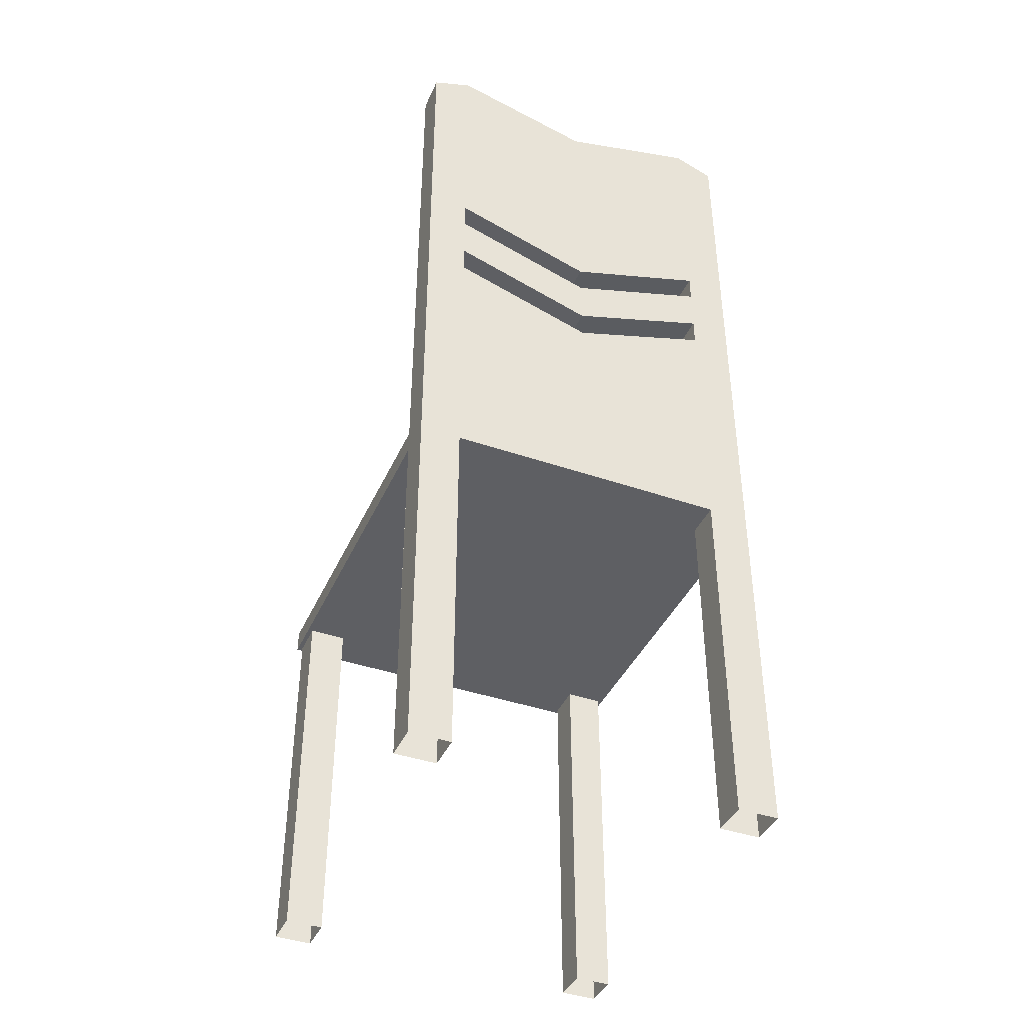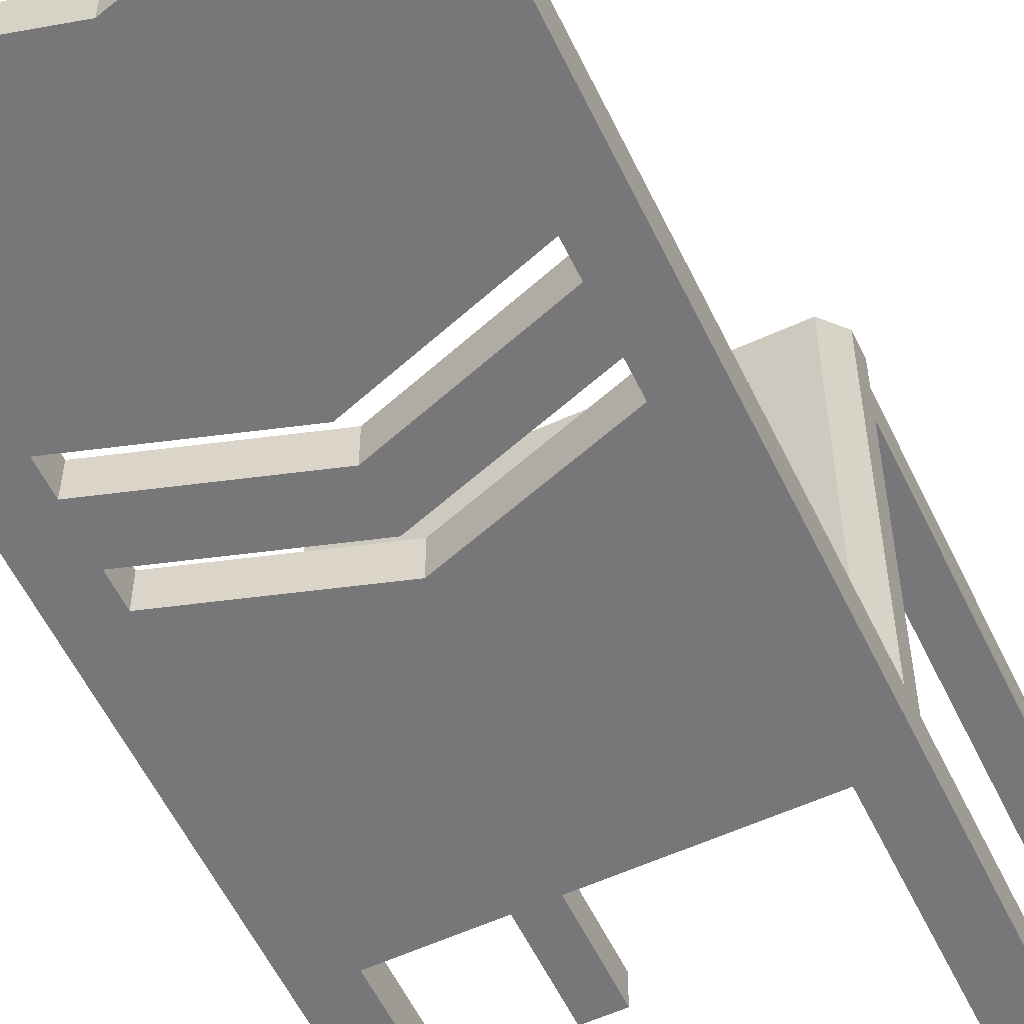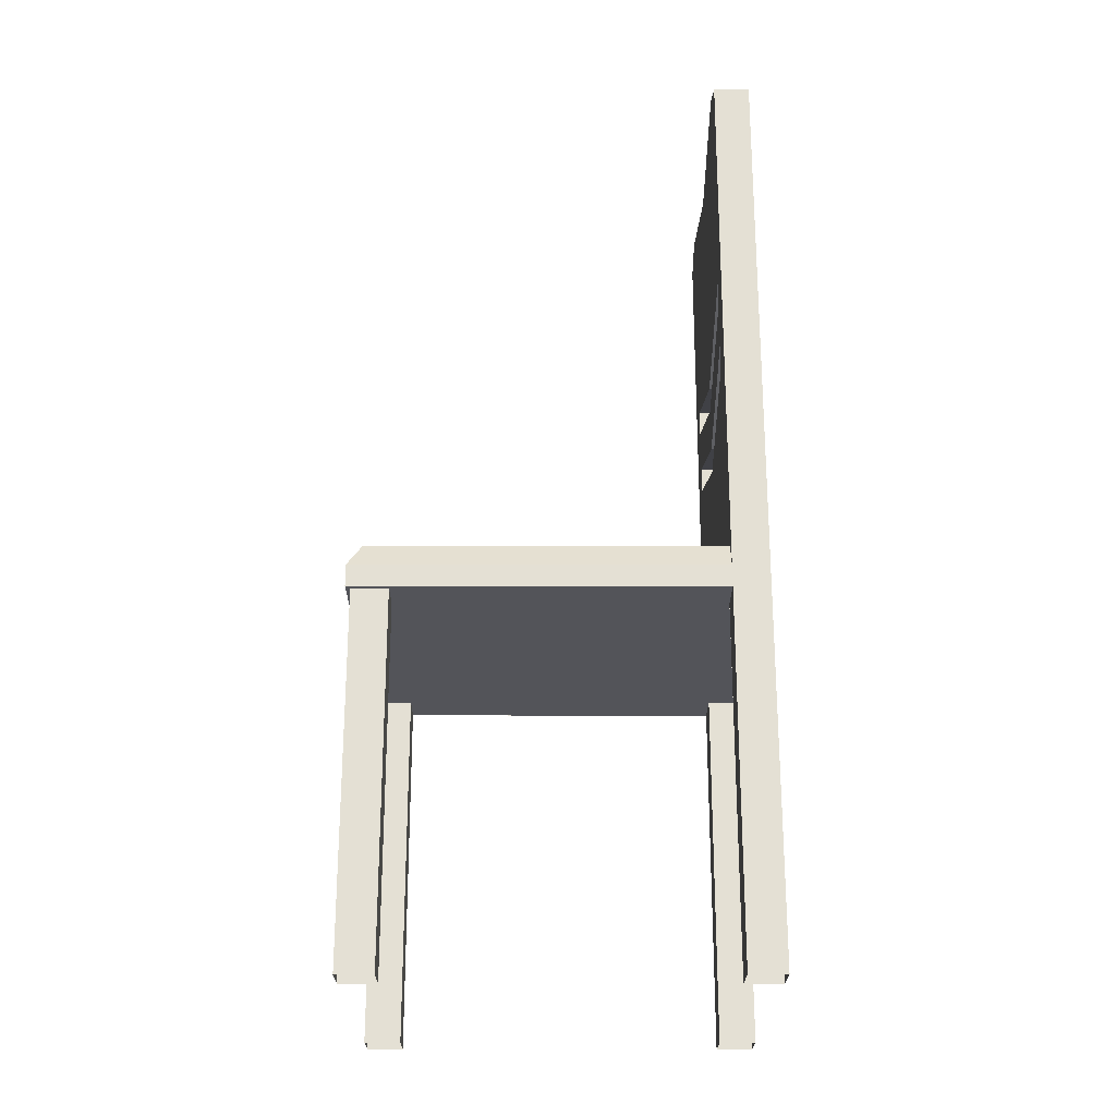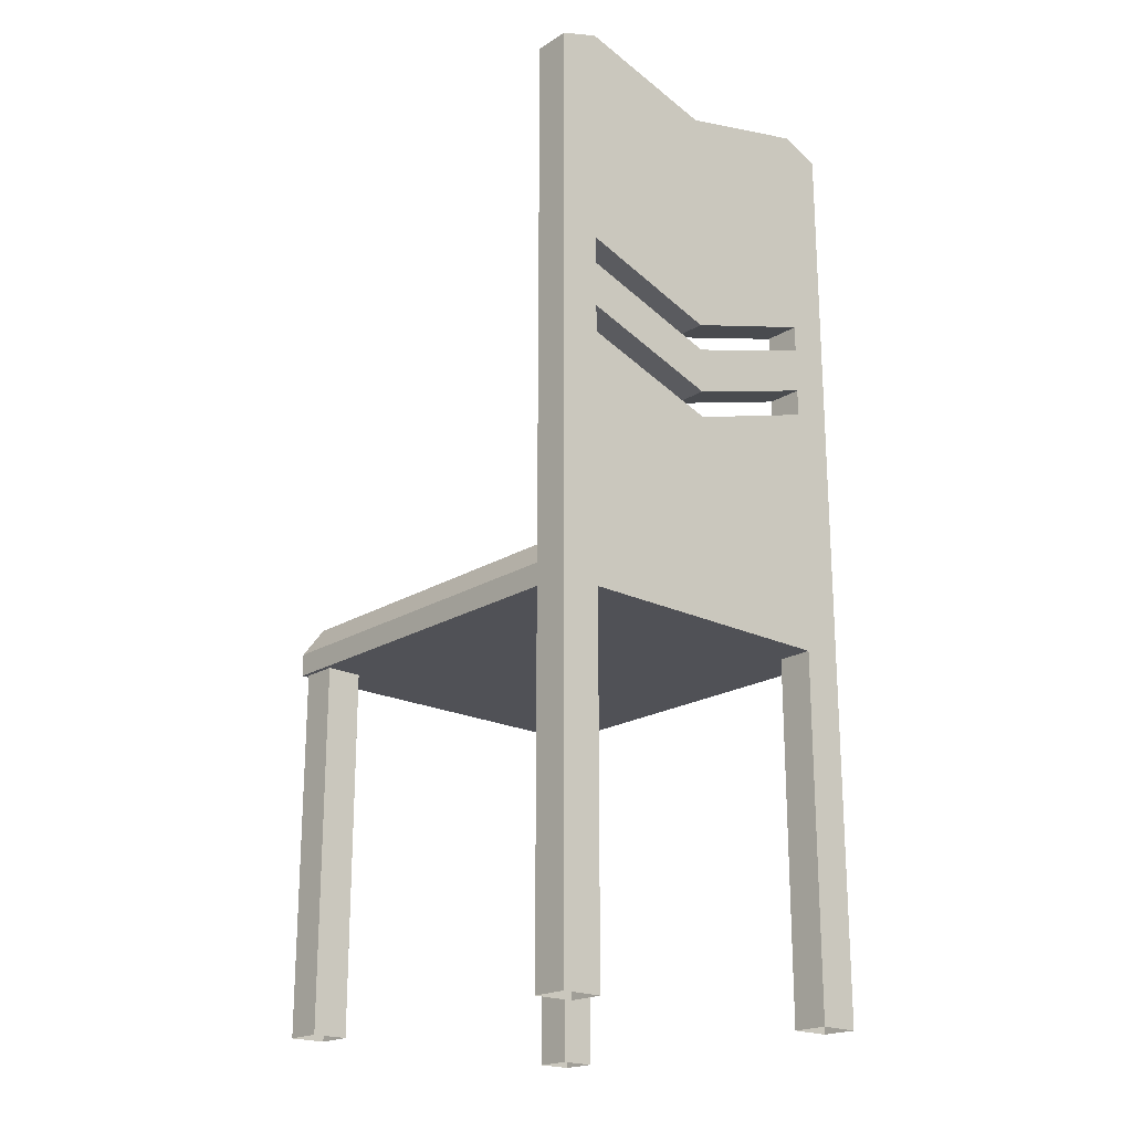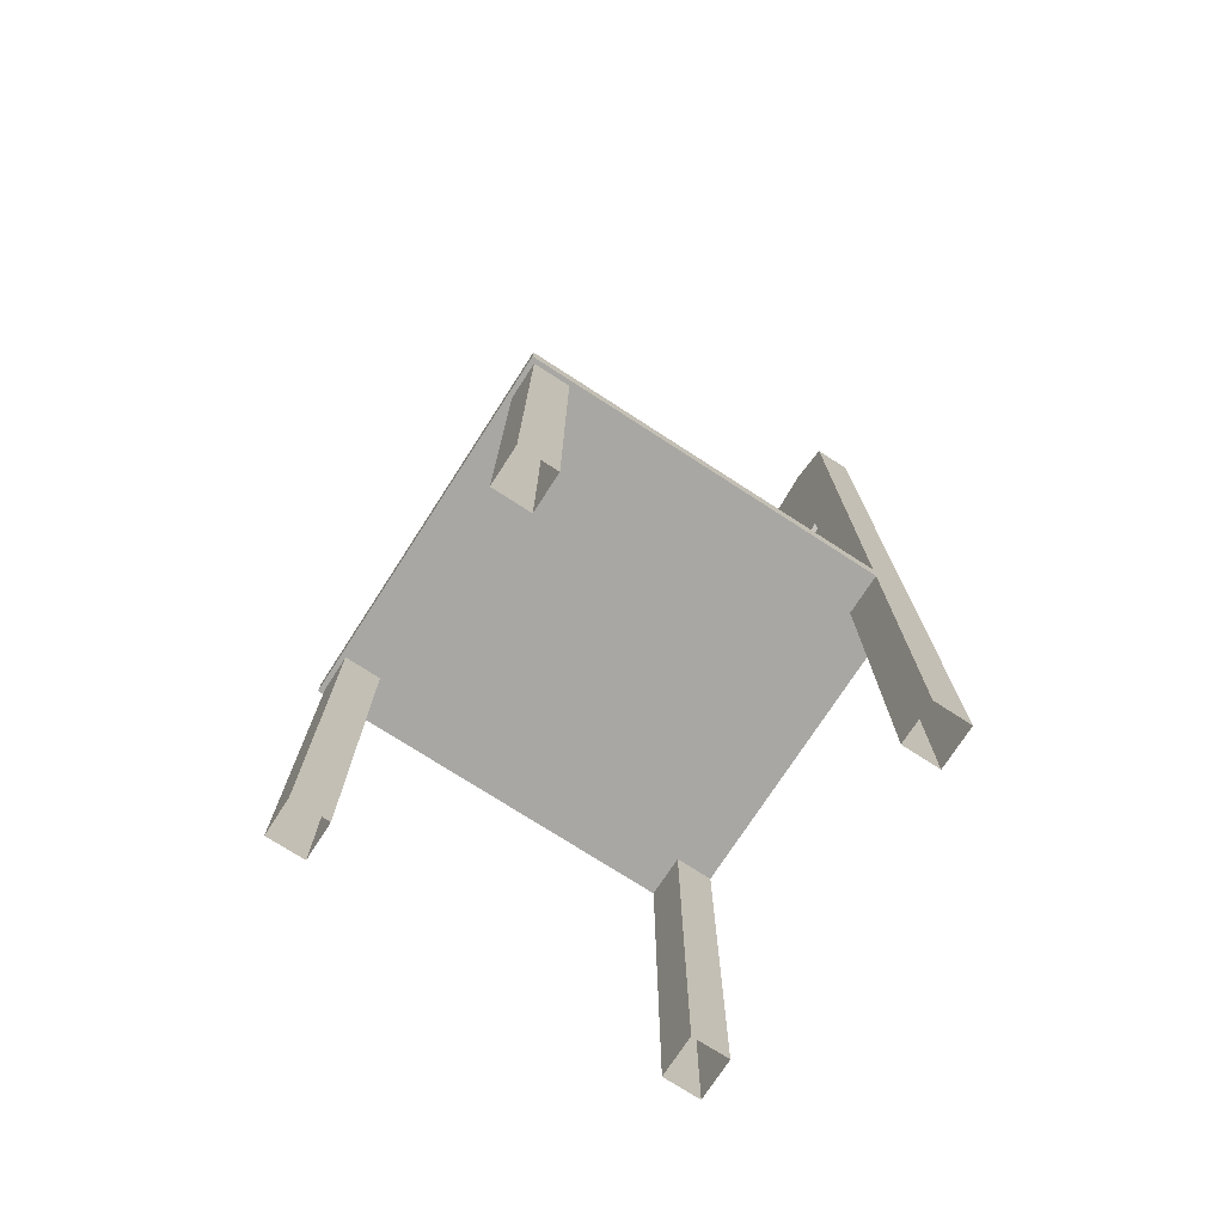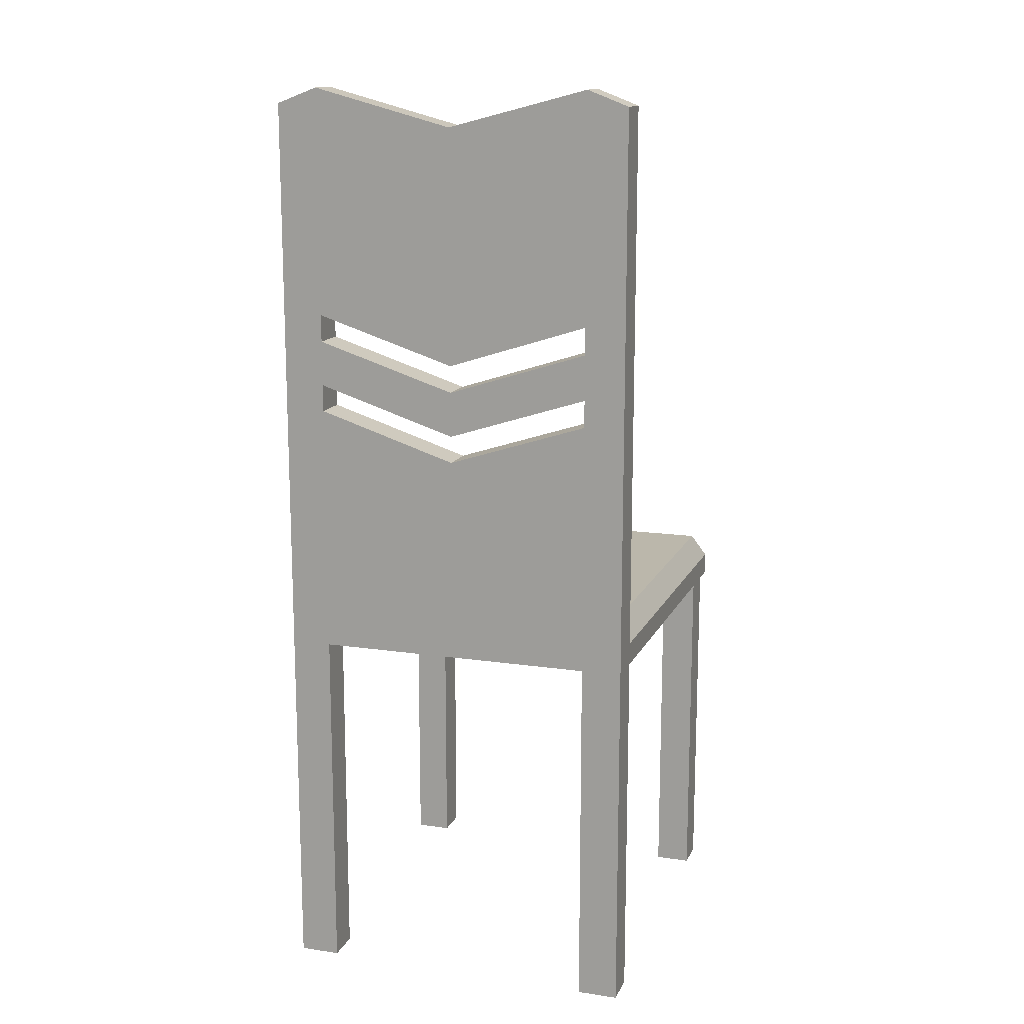
<metadata>
{"format":"obj","ext":"obj","renderer":"f3d","projection":"perspective","resolution":1024,"background":"white","views":[{"elev":-41.0,"azim":157.2,"up":"+Y"},{"elev":-57.2,"azim":-154.5,"up":"+Z"},{"elev":-23.8,"azim":89.9,"up":"+Y"},{"elev":-20.4,"azim":138.1,"up":"+Y"},{"elev":-74.5,"azim":57.1,"up":"+Y"},{"elev":14.2,"azim":-161.9,"up":"+Y"}]}
</metadata>
<code>
o Chair.001_Plane.002
v -12.37 4 4.516
v -12.82 4 4.466
v -12.82 4 4.066
v -12.42 4 4.466
v -12.42 4 4.066
v -12.82 -1e-06 4.466
v -12.82 -1e-06 4.066
v -12.42 -1e-06 4.466
v -12.42 -1e-06 4.066
v -12.37 4 0.5162
v -12.82 10.41 0.1162
v -12.82 10.41 0.5162
v -12.37 10.24 0.1162
v -12.37 10.24 0.5162
v -12.82 -1e-06 0.1162
v -12.82 -1e-06 0.5162
v -12.37 -1e-06 0.1162
v -12.37 -1e-06 0.5162
v -12.82 4 0.5162
v -12.37 4 0.5162
v -12.82 4 0.1162
v -12.37 4 0.1162
v -12.52 4.528 4.364
v -12.37 4.248 4.516
v -12.52 4.528 0.5162
v -12.37 4.248 0.5162
v -12.37 6.802 0.5162
v -12.37 7.102 0.5162
v -12.37 6.802 0.1162
v -12.37 7.102 0.1162
v -12.82 6.802 0.5162
v -12.82 7.102 0.5162
v -12.82 6.802 0.1162
v -12.82 7.102 0.1162
v -12.37 7.602 0.5162
v -12.37 7.902 0.5162
v -12.37 7.602 0.1162
v -12.37 7.902 0.1162
v -12.82 7.602 0.5162
v -12.82 7.902 0.5162
v -12.82 7.602 0.1162
v -12.82 7.902 0.1162
v -16.37 4 4.516
v -14.37 4 4.516
v -15.92 4 4.466
v -15.92 4 4.066
v -16.32 4 4.466
v -16.32 4 4.066
v -15.92 -1e-06 4.466
v -15.92 -1e-06 4.066
v -16.32 -1e-06 4.466
v -16.32 -1e-06 4.066
v -14.37 4 0.5162
v -16.37 4 0.5162
v -14.37 4.528 0.5162
v -15.92 10.41 0.1162
v -15.92 10.41 0.5162
v -16.37 10.24 0.1162
v -16.37 10.24 0.5162
v -15.92 -1e-06 0.1162
v -15.92 -1e-06 0.5162
v -16.37 -1e-06 0.1162
v -16.37 -1e-06 0.5162
v -15.92 4 0.5162
v -16.37 4 0.5162
v -15.92 4 0.1162
v -16.37 4 0.1162
v -14.37 10 0.1162
v -14.37 10 0.5162
v -14.37 4 0.5162
v -14.37 4 0.1162
v -16.21 4.528 4.364
v -16.37 4.248 4.516
v -14.37 4.248 4.516
v -14.37 4.528 4.364
v -16.21 4.528 0.5162
v -16.37 4.248 0.5162
v -16.37 6.802 0.5162
v -16.37 7.102 0.5162
v -16.37 6.802 0.1162
v -16.37 7.102 0.1162
v -15.92 6.802 0.5162
v -15.92 7.102 0.5162
v -15.92 6.802 0.1162
v -15.92 7.102 0.1162
v -14.37 6.302 0.5162
v -14.37 6.602 0.5162
v -14.37 6.302 0.1162
v -14.37 6.602 0.1162
v -16.37 7.602 0.5162
v -16.37 7.902 0.5162
v -16.37 7.602 0.1162
v -16.37 7.902 0.1162
v -15.92 7.602 0.5162
v -15.92 7.902 0.5162
v -15.92 7.602 0.1162
v -15.92 7.902 0.1162
v -14.37 7.102 0.5162
v -14.37 7.402 0.5162
v -14.37 7.102 0.1162
v -14.37 7.402 0.1162
f 10 44 53
f 10 24 1
f 53 25 10
f 75 25 55
f 3 4 5
f 9 3 5
f 7 2 3
f 8 5 4
f 6 4 2
f 14 11 12
f 19 18 20
f 21 16 19
f 20 17 22
f 22 15 21
f 31 20 27
f 19 71 21
f 27 22 29
f 29 21 33
f 86 19 31
f 42 68 11
f 68 12 11
f 74 23 75
f 23 26 25
f 1 74 44
f 39 28 35
f 32 27 28
f 35 30 37
f 28 29 30
f 37 34 41
f 30 33 34
f 98 32 39
f 21 88 33
f 88 31 33
f 34 31 32
f 89 32 87
f 34 100 41
f 40 41 39
f 14 40 36
f 40 35 36
f 14 38 13
f 36 37 38
f 13 42 11
f 38 41 42
f 101 40 99
f 69 40 12
f 39 100 98
f 44 54 53
f 73 54 43
f 76 55 53
f 76 75 55
f 48 45 46
f 46 52 48
f 45 50 46
f 48 51 47
f 47 49 45
f 56 59 57
f 63 64 65
f 61 66 64
f 62 65 67
f 60 67 66
f 65 82 78
f 66 70 64
f 67 78 80
f 66 80 84
f 64 86 82
f 97 68 101
f 56 69 68
f 74 72 73
f 77 72 76
f 74 43 44
f 79 94 90
f 78 83 79
f 81 90 92
f 80 79 81
f 85 92 96
f 84 81 85
f 83 98 94
f 66 88 71
f 82 88 84
f 82 85 83
f 87 85 89
f 85 100 89
f 96 95 94
f 59 95 57
f 90 95 91
f 93 59 58
f 92 91 93
f 97 58 56
f 96 93 97
f 99 97 101
f 95 69 57
f 98 96 94
f 10 1 44
f 10 26 24
f 26 10 25
f 53 55 25
f 75 23 25
f 3 2 4
f 9 7 3
f 7 6 2
f 8 9 5
f 6 8 4
f 14 13 11
f 19 16 18
f 21 15 16
f 20 18 17
f 22 17 15
f 31 19 20
f 19 70 71
f 27 20 22
f 29 22 21
f 86 70 19
f 42 101 68
f 68 69 12
f 74 24 23
f 23 24 26
f 1 24 74
f 39 32 28
f 32 31 27
f 35 28 30
f 28 27 29
f 37 30 34
f 30 29 33
f 98 87 32
f 21 71 88
f 88 86 31
f 34 33 31
f 89 34 32
f 34 89 100
f 40 42 41
f 14 12 40
f 40 39 35
f 14 36 38
f 36 35 37
f 13 38 42
f 38 37 41
f 101 42 40
f 69 99 40
f 39 41 100
f 44 43 54
f 73 77 54
f 53 54 76
f 77 76 54
f 76 72 75
f 48 47 45
f 46 50 52
f 45 49 50
f 48 52 51
f 47 51 49
f 56 58 59
f 63 61 64
f 61 60 66
f 62 63 65
f 60 62 67
f 65 64 82
f 66 71 70
f 67 65 78
f 66 67 80
f 64 70 86
f 97 56 68
f 56 57 69
f 74 75 72
f 77 73 72
f 74 73 43
f 79 83 94
f 78 82 83
f 81 79 90
f 80 78 79
f 85 81 92
f 84 80 81
f 83 87 98
f 66 84 88
f 82 86 88
f 82 84 85
f 87 83 85
f 85 96 100
f 96 97 95
f 59 91 95
f 90 94 95
f 93 91 59
f 92 90 91
f 97 93 58
f 96 92 93
f 99 95 97
f 95 99 69
f 98 100 96

</code>
